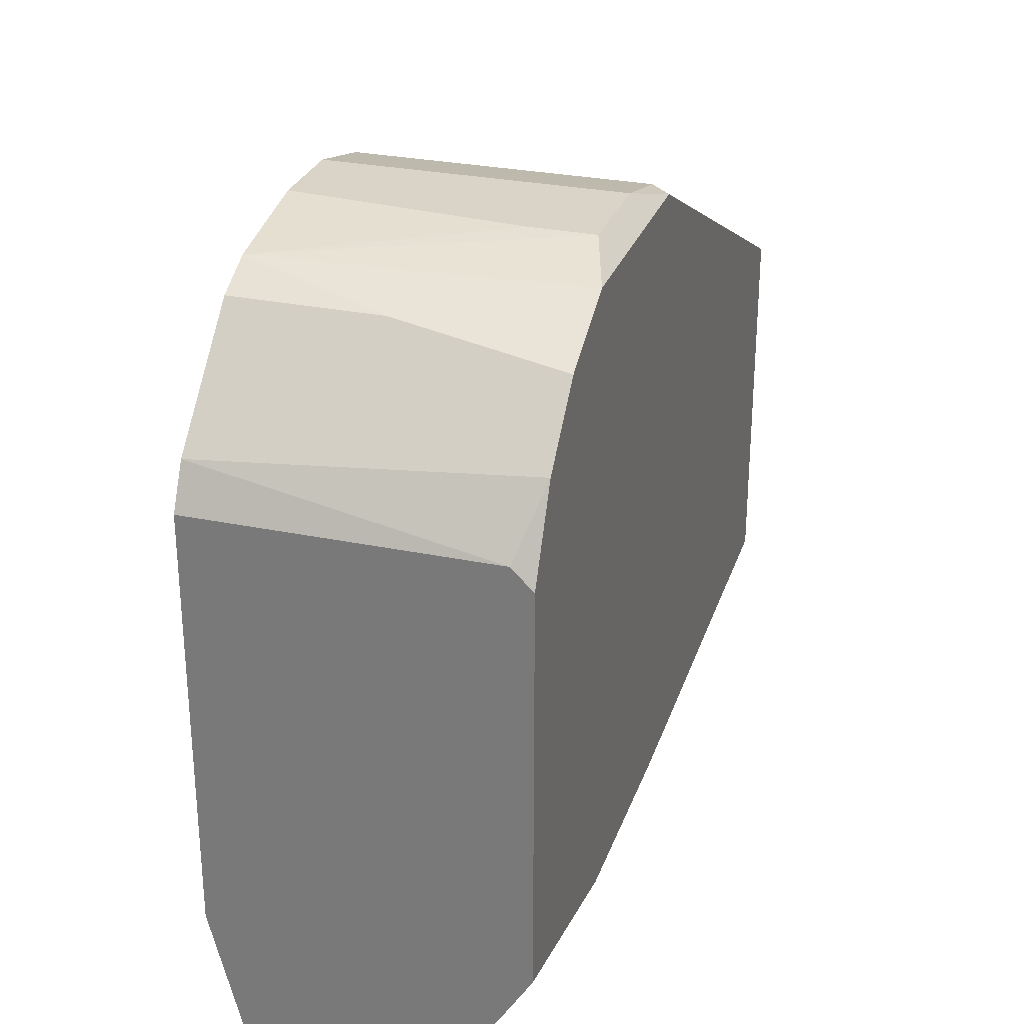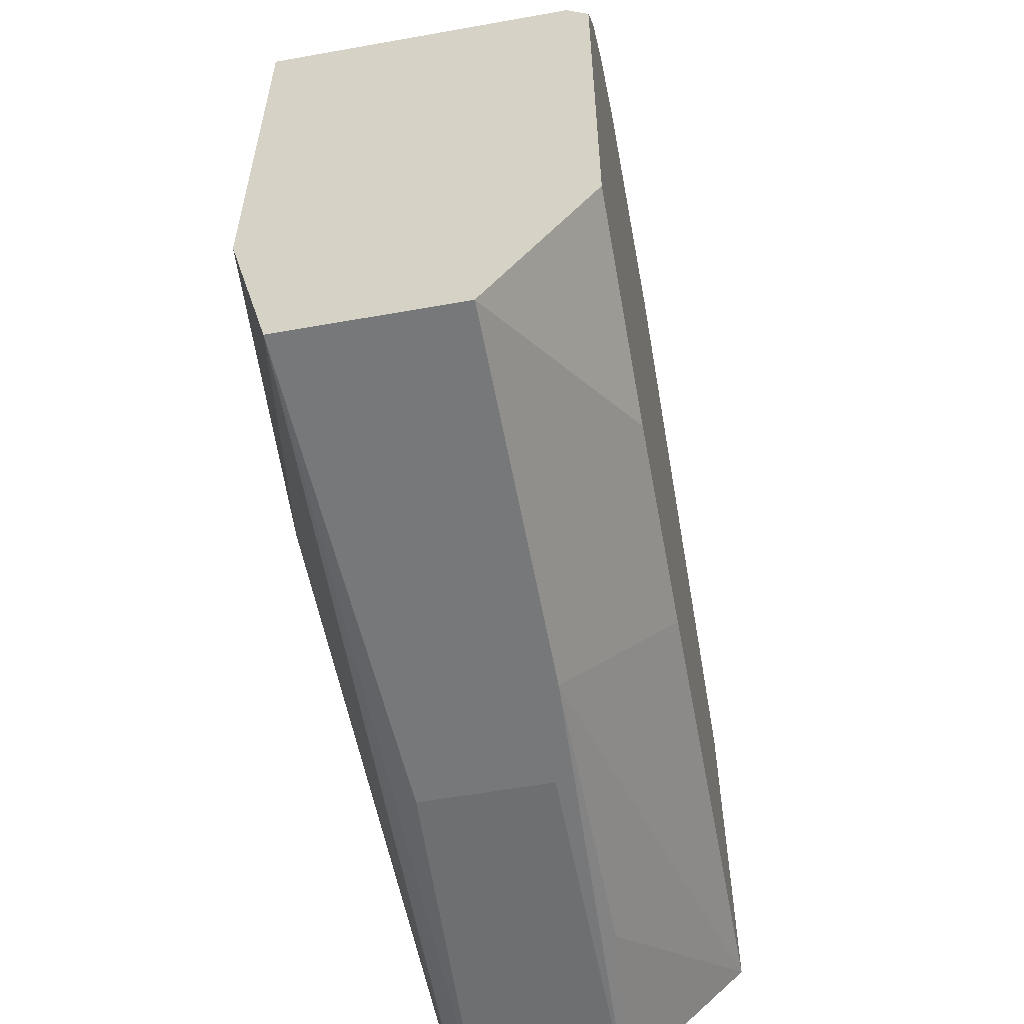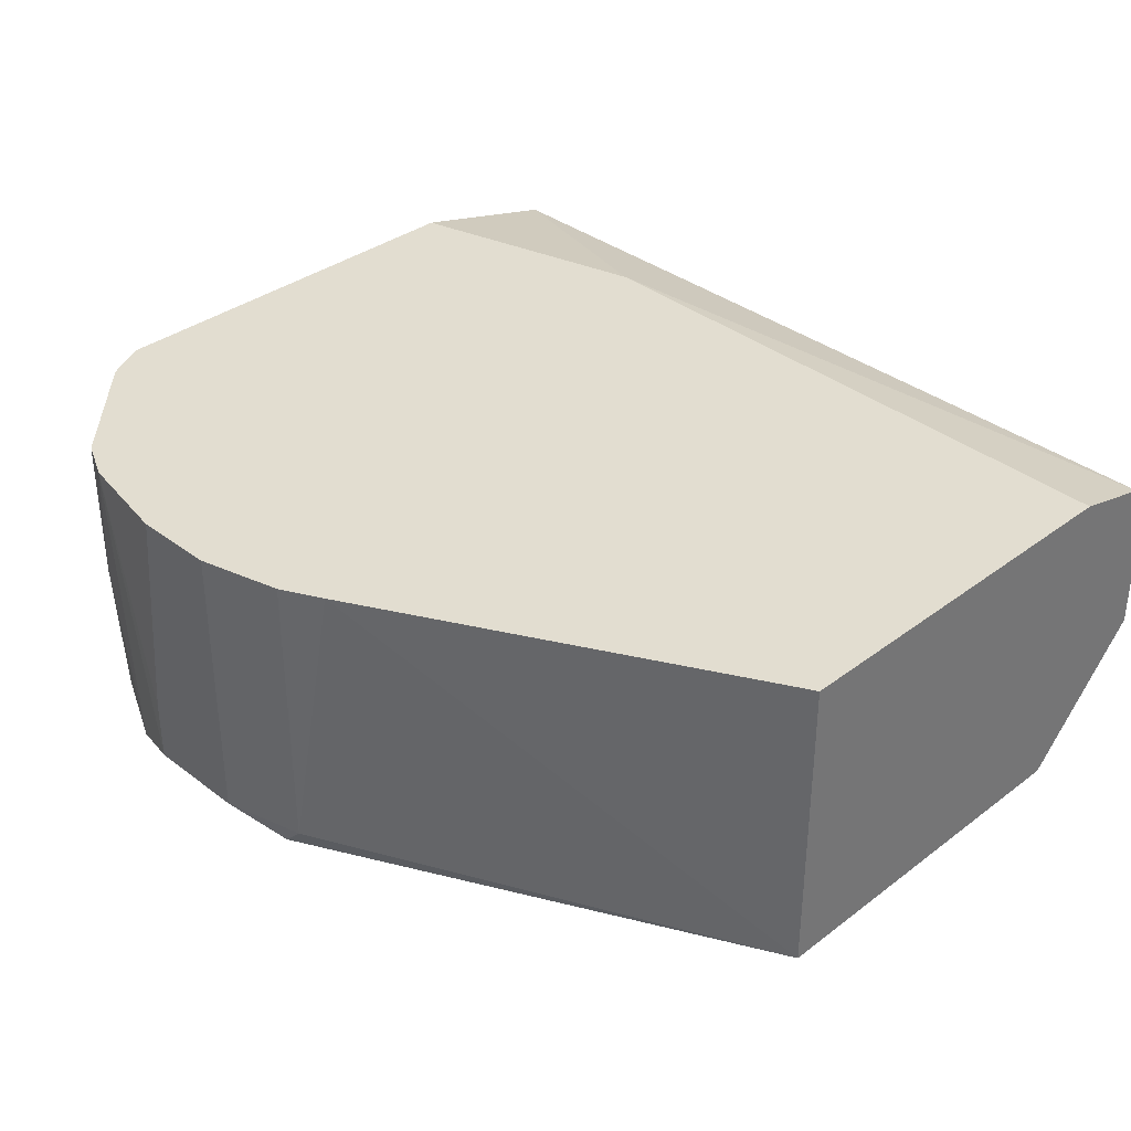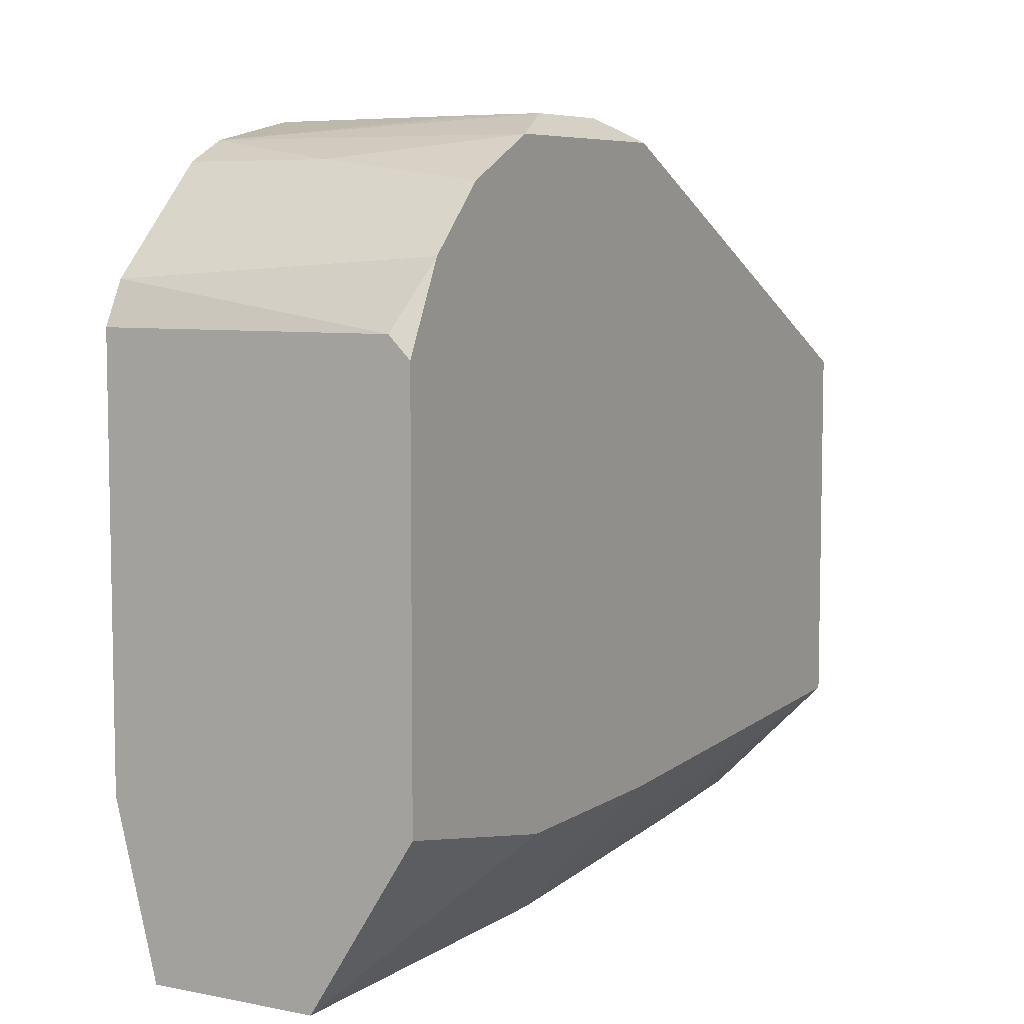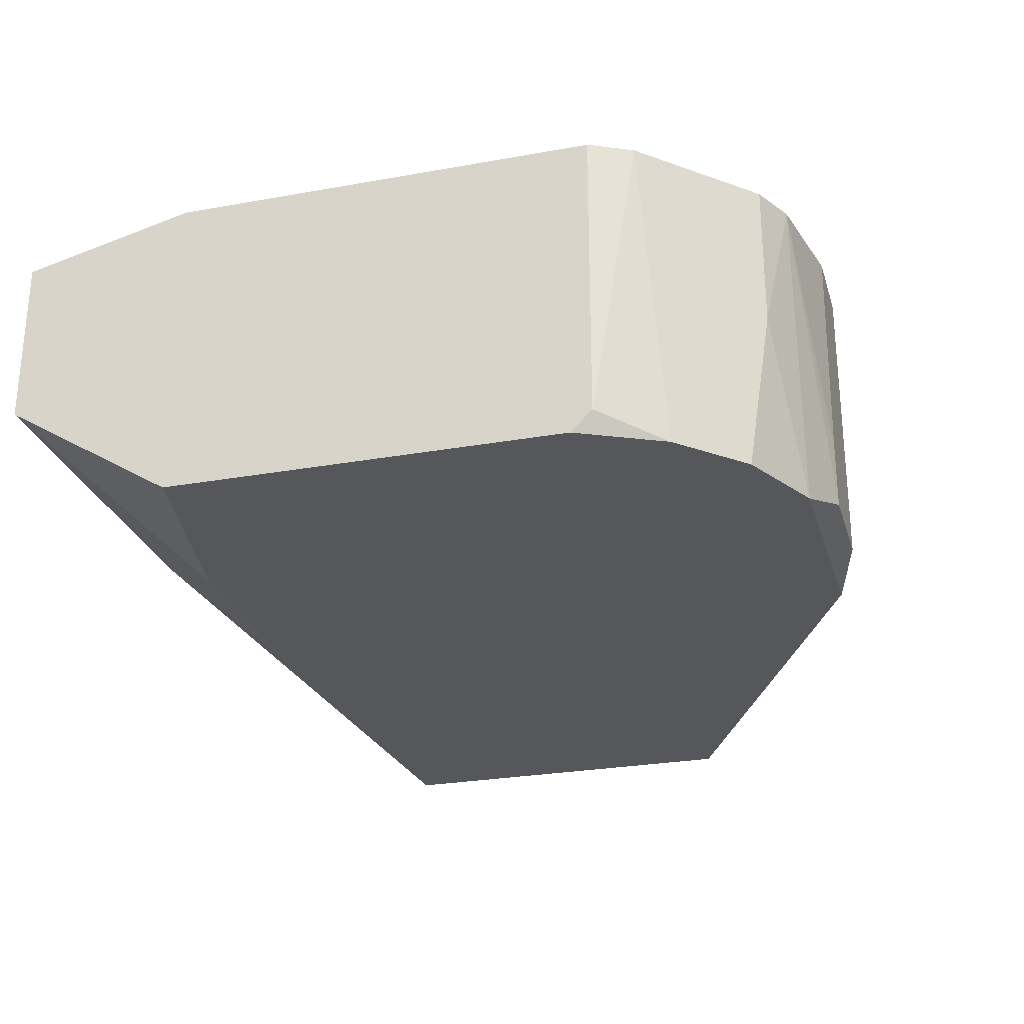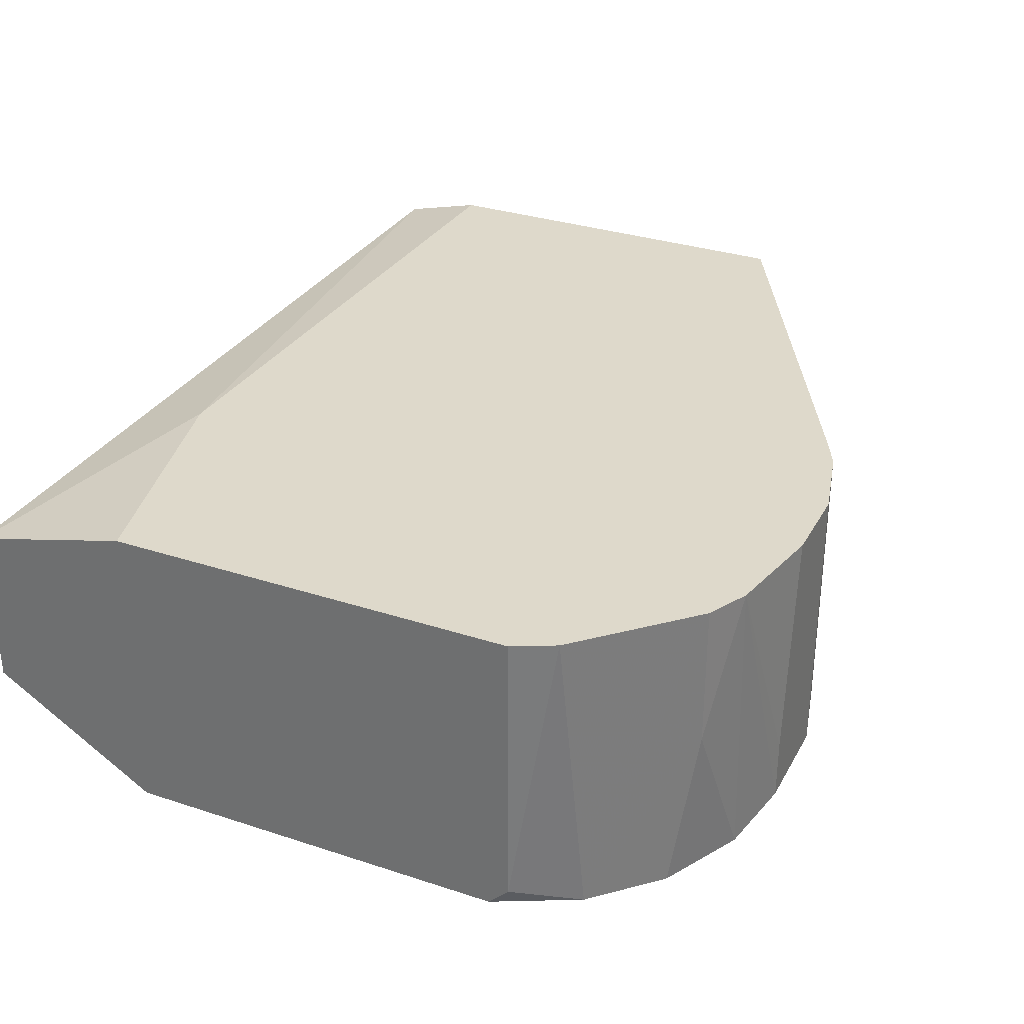
<metadata>
{"format":"obj","ext":"obj","renderer":"f3d","projection":"perspective","resolution":1024,"background":"white","views":[{"elev":28.4,"azim":-72.6,"up":"+Z"},{"elev":-57.4,"azim":-79.5,"up":"+Z"},{"elev":35.2,"azim":45.0,"up":"+Y"},{"elev":6.8,"azim":-60.2,"up":"+Z"},{"elev":-26.7,"azim":-74.3,"up":"+Y"},{"elev":31.8,"azim":-65.2,"up":"+Y"}]}
</metadata>
<code>
v 0.04191 0.003073 -0.01596
v 0.04191 0.001732 -0.0173
v 0.04191 0.004415 0.01487
v 0.04191 0.004415 -0.0106
v 0.04191 -0.00765 -0.0173
v 0.04191 -0.0157 0.01487
v 0.04191 -0.0157 -0.009257
v -0.0144 -0.01435 0.0189
v -0.0144 0.001732 -0.01864
v -0.0144 0.004415 0.0189
v -0.0144 0.004415 -0.007917
v -0.0144 -0.0157 -0.007917
v -0.0144 -0.0157 0.01755
v -0.0144 -0.008991 -0.01864
v 0.001688 -0.01435 0.03096
v 0.001688 0.004415 -0.01194
v 0.001688 -0.01033 0.03096
v -0.00367 0.004415 0.02962
v -0.007689 -0.0157 0.02694
v 0.02983 -0.008991 -0.0173
v 0.01242 -0.0157 0.02962
v 0.01242 -0.0157 -0.0106
v -0.006355 -0.004971 0.02828
v -0.006355 0.004415 0.02828
v -0.01306 0.004415 0.02158
v 0.008401 -0.01435 0.03096
v 0.008401 0.004415 0.03096
v -0.01172 -0.0157 0.02292
v 0.01375 -0.01435 0.02962
v 0.01375 0.004415 0.02962
v 0.009735 -0.008991 -0.01864
v 0.003033 0.004415 0.03096
v 0.01643 0.000392 -0.01864
v 0.01643 0.004415 0.02828
v 0.01643 -0.00765 -0.01864
v -0.002325 -0.0157 0.02962
v -0.000991 -0.0157 -0.0106
f 18 36 15
f 7 4 3
f 4 10 3
f 37 7 28
f 28 7 6
f 7 3 6
f 14 10 9
f 3 10 27
f 4 7 5
f 28 6 21
f 10 4 11
f 9 10 11
f 14 37 12
f 10 14 12
f 37 28 12
f 4 5 2
f 27 10 24
f 37 14 31
f 14 9 31
f 10 12 13
f 12 28 13
f 3 27 30
f 28 21 36
f 11 4 16
f 9 11 16
f 4 2 1
f 2 9 1
f 16 4 1
f 9 16 1
f 9 2 33
f 2 5 33
f 31 9 33
f 21 6 29
f 30 27 29
f 27 17 26
f 36 21 26
f 29 27 26
f 21 29 26
f 27 24 18
f 28 36 19
f 28 24 25
f 24 10 25
f 7 37 22
f 37 31 22
f 31 7 22
f 17 27 32
f 18 17 32
f 27 18 32
f 10 13 8
f 13 28 8
f 25 10 8
f 28 25 8
f 5 7 20
f 7 31 20
f 31 5 20
f 5 31 35
f 33 5 35
f 31 33 35
f 6 3 34
f 3 30 34
f 29 6 34
f 30 29 34
f 24 28 23
f 18 24 23
f 36 18 23
f 28 19 23
f 19 36 23
f 26 17 15
f 36 26 15
f 17 18 15

</code>
